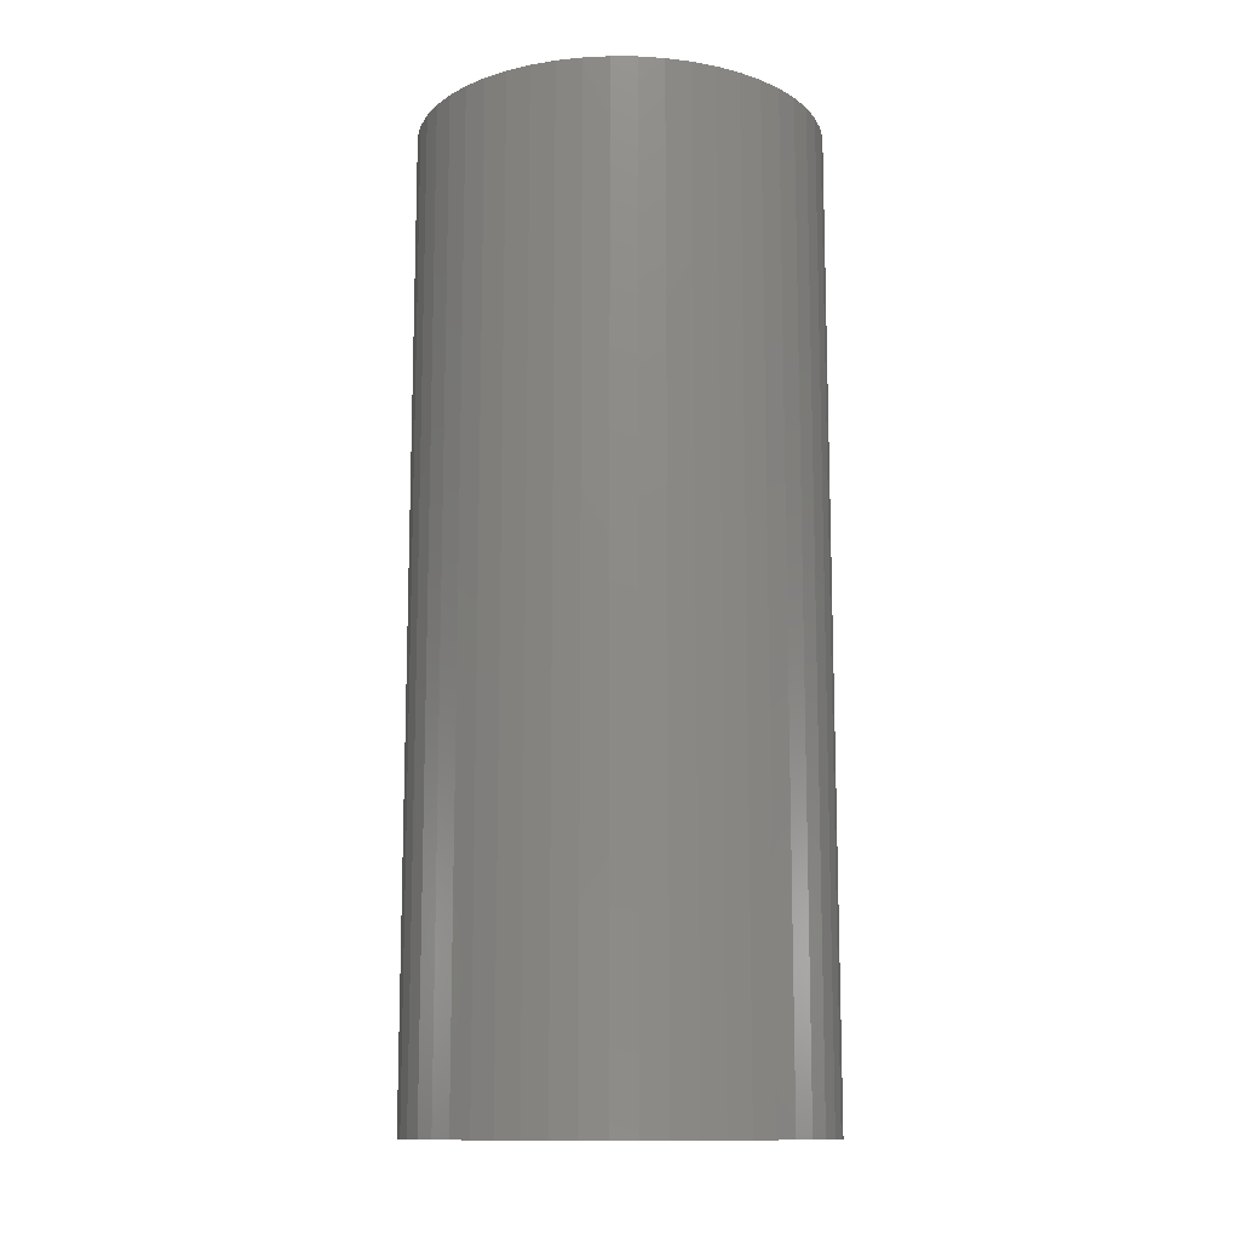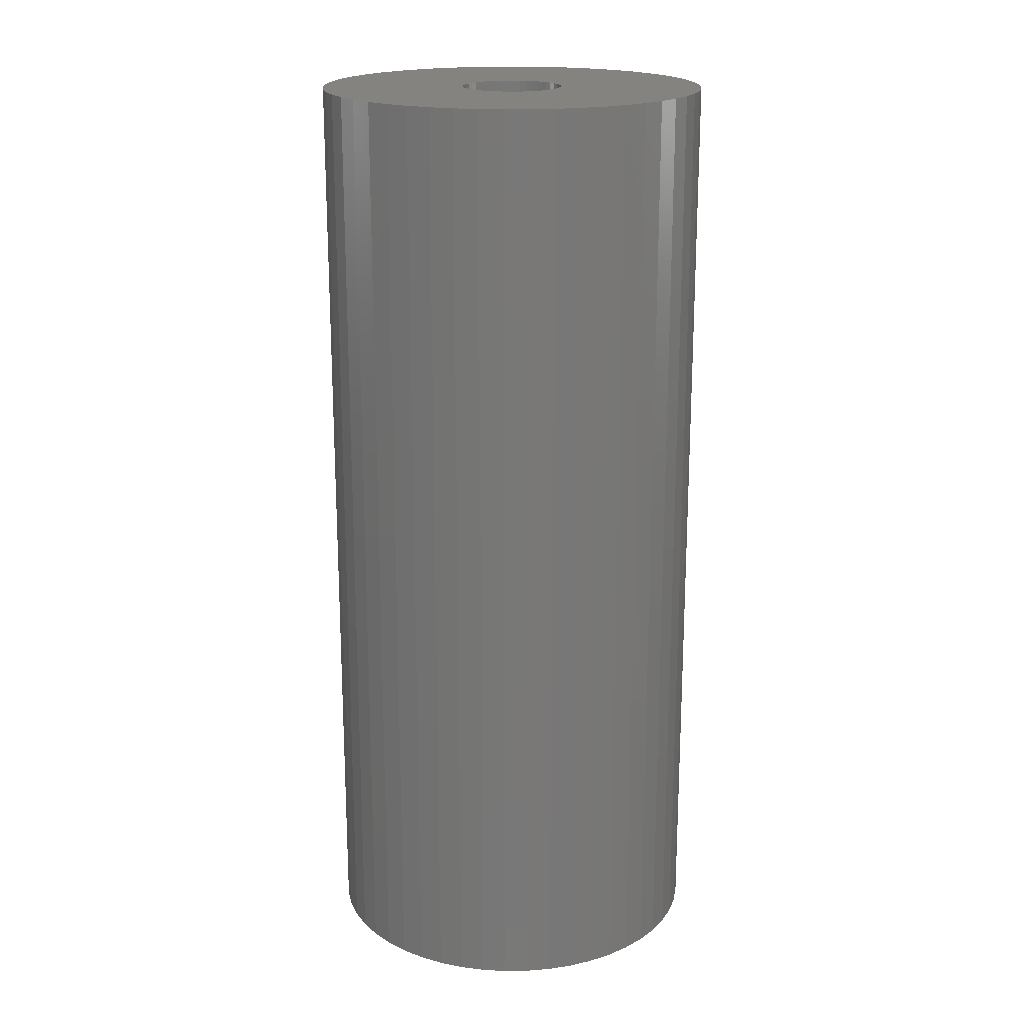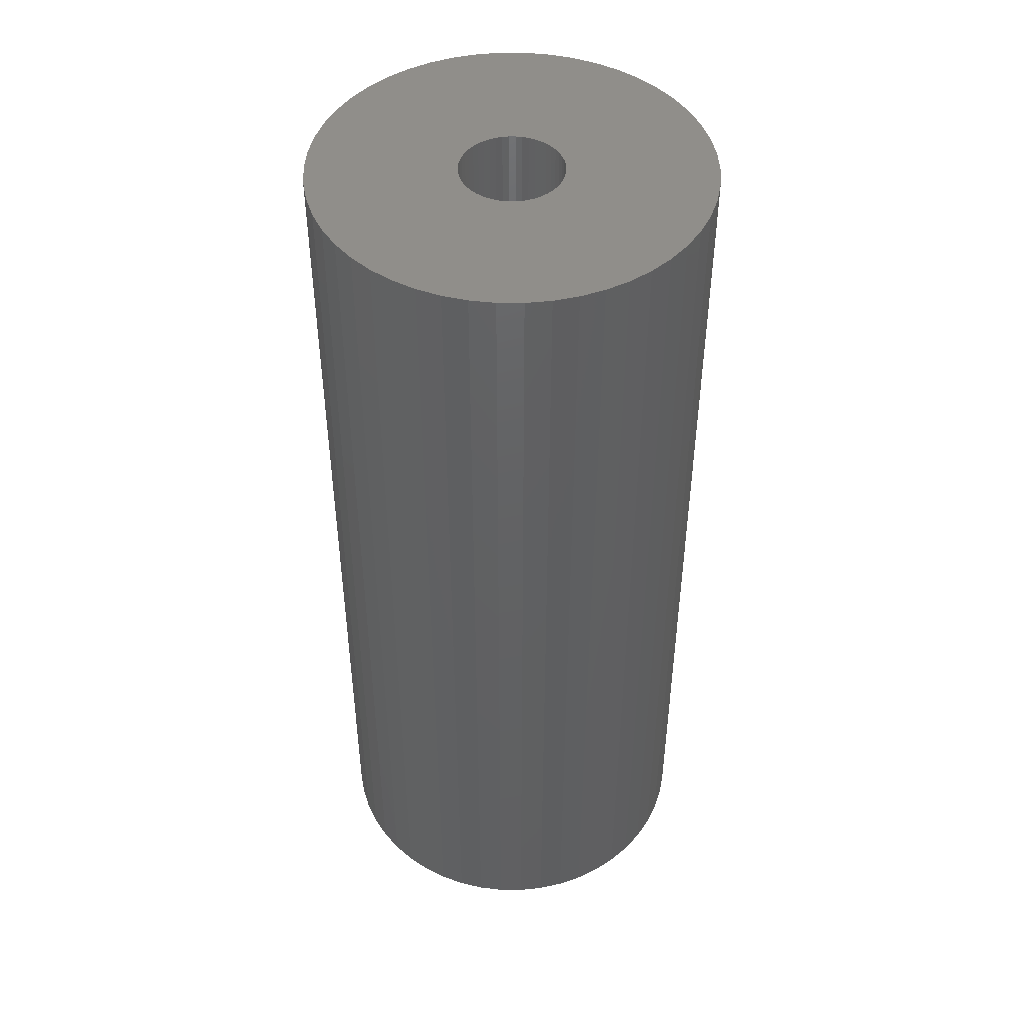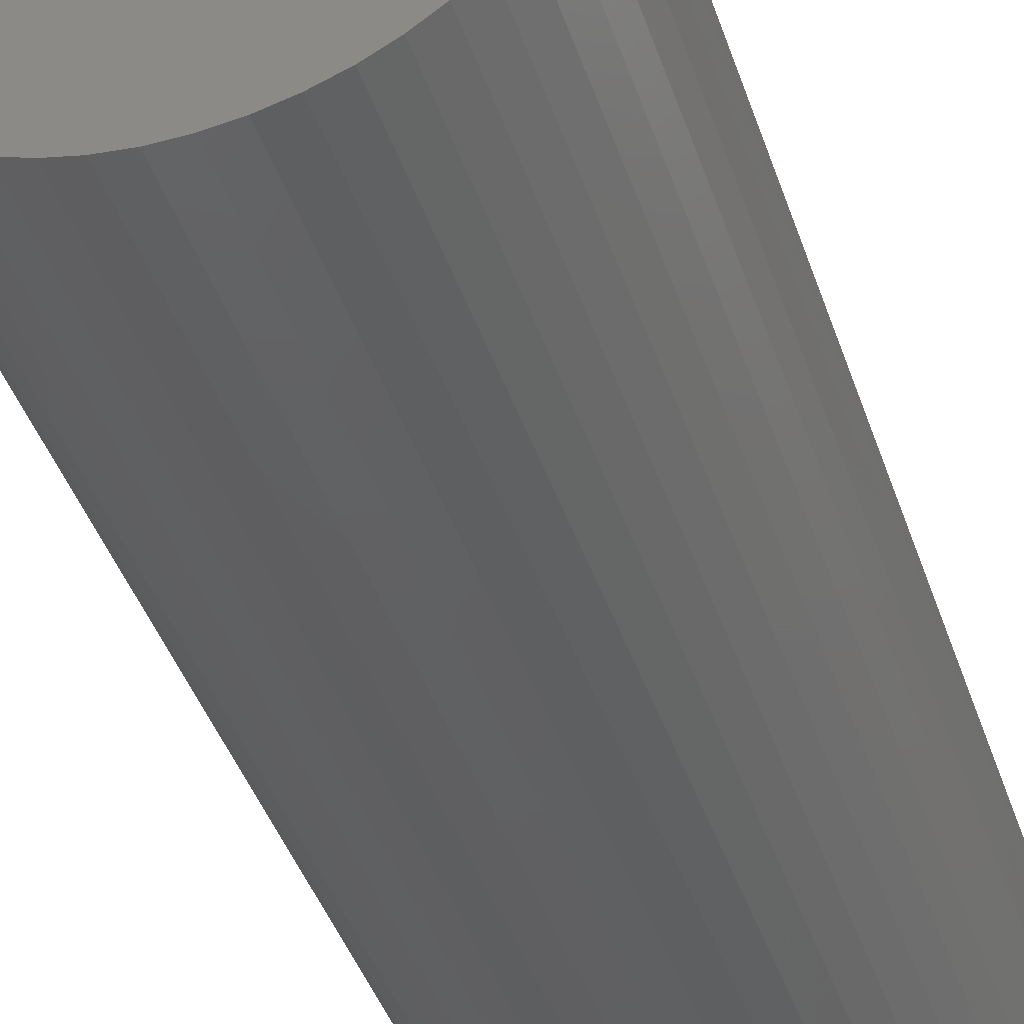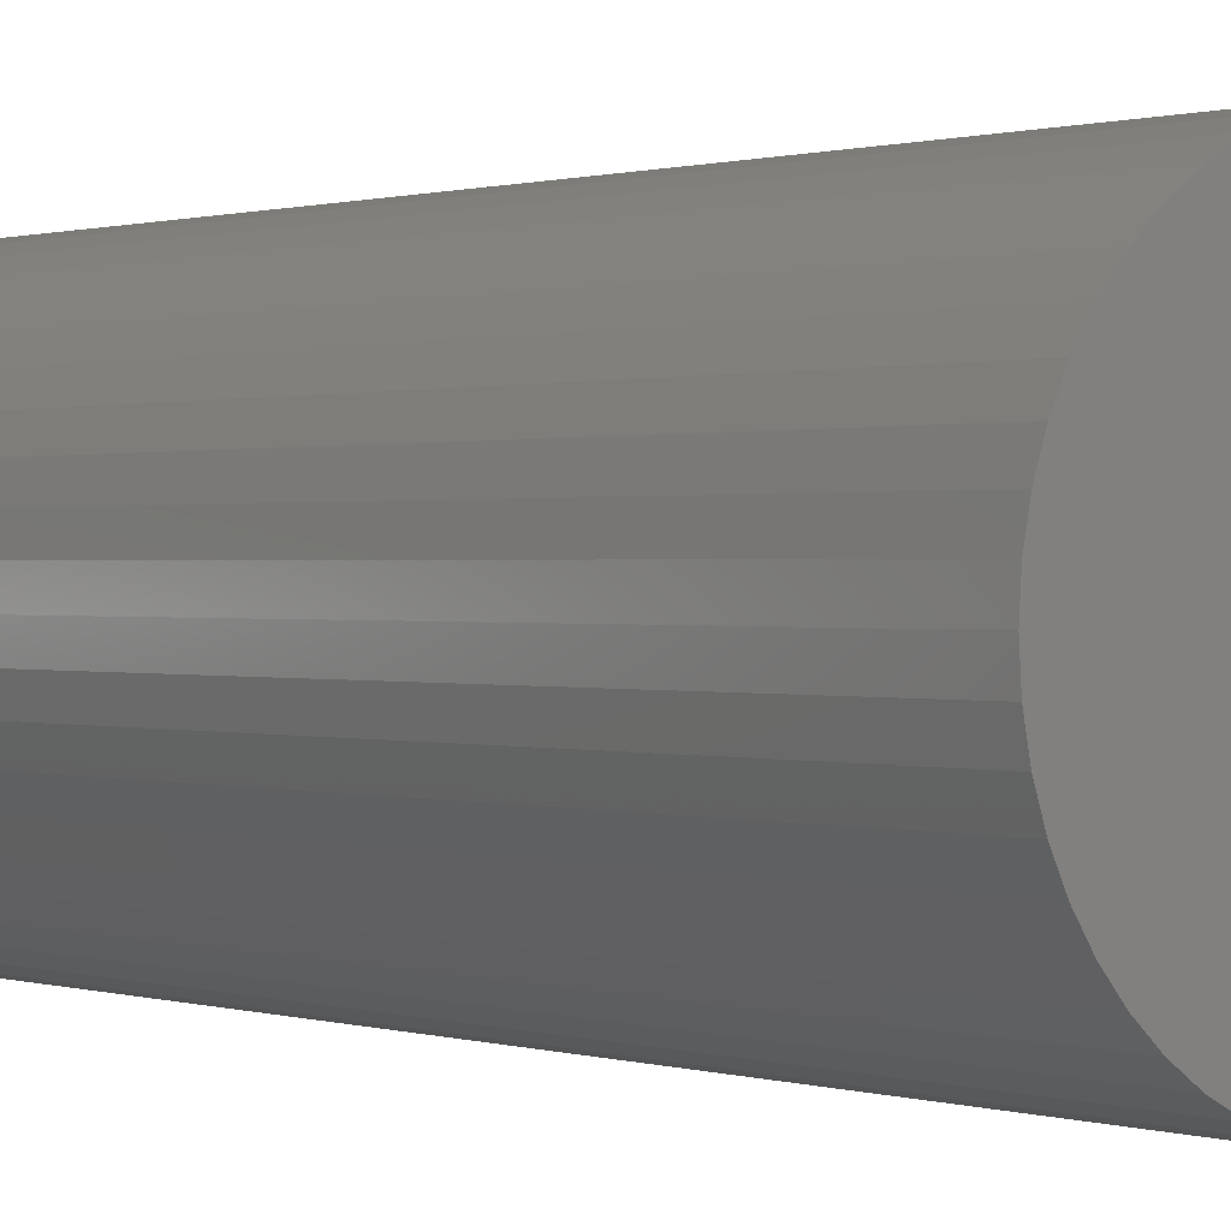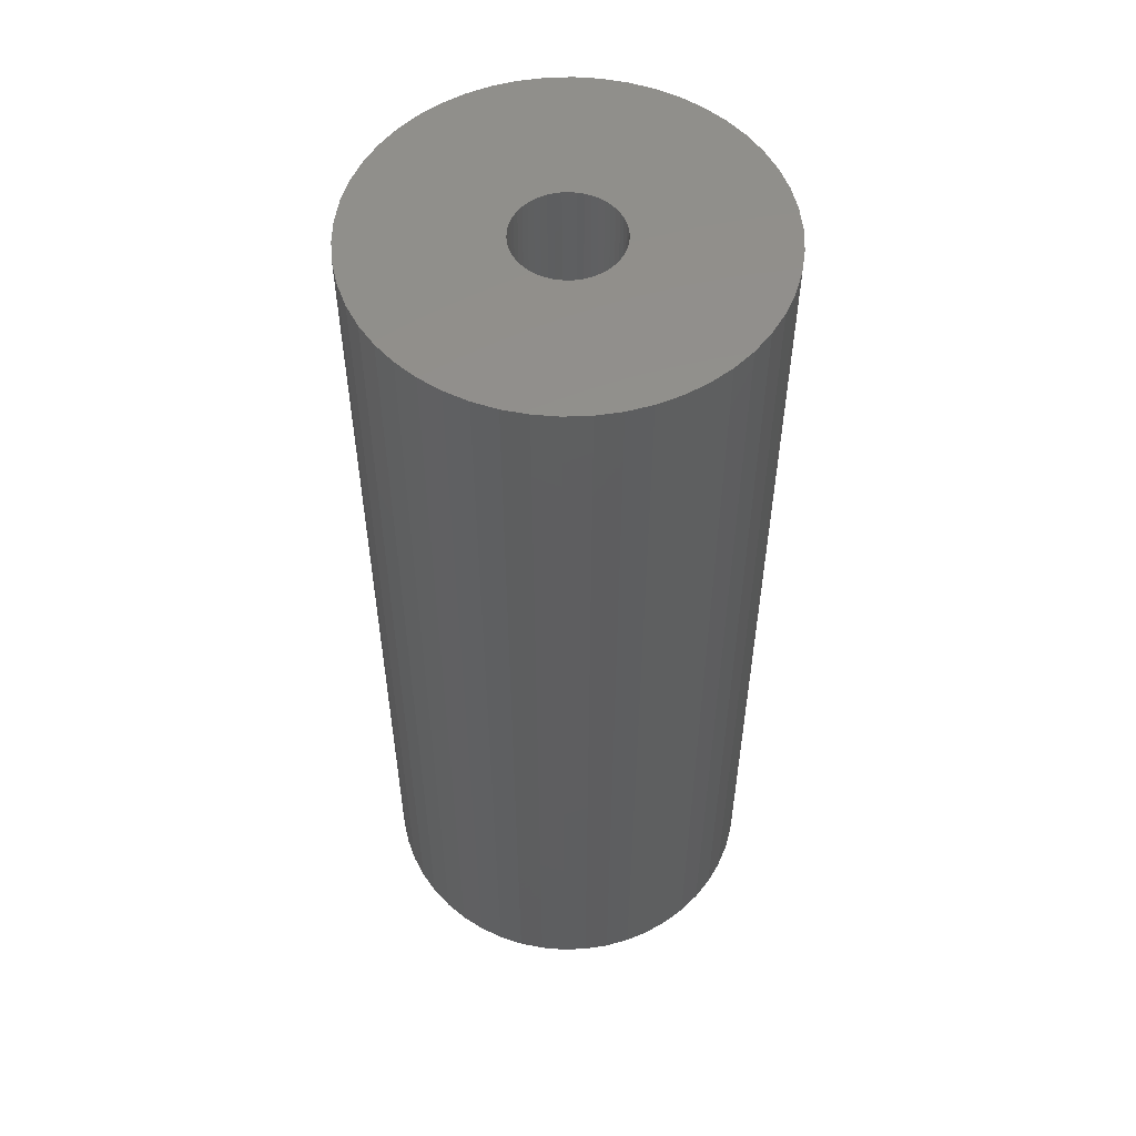
<metadata>
{"format":"stl","ext":"stl","renderer":"f3d","projection":"perspective","resolution":1024,"background":"white","views":[{"elev":-12.6,"azim":-116.2,"up":"+Z"},{"elev":19.1,"azim":-145.4,"up":"+Z"},{"elev":46.4,"azim":166.0,"up":"+Z"},{"elev":-42.4,"azim":-162.0,"up":"+Y"},{"elev":0.6,"azim":141.5,"up":"+Y"},{"elev":54.0,"azim":-45.4,"up":"+Z"}]}
</metadata>
<code>
# stl→obj: 200 verts, 400 faces
v 11.5 0 27.5
v 11.41 1.441 -27.5
v 11.41 1.441 27.5
v 11.5 0 -27.5
v -11.5 0 -27.5
v -11.41 1.441 27.5
v -11.41 1.441 -27.5
v -11.5 0 27.5
v 0.7221 11.48 -27.5
v -0.7221 11.48 27.5
v 0.7221 11.48 27.5
v -0.7221 11.48 -27.5
v -0.7221 -11.48 -27.5
v 0.7221 -11.48 27.5
v -0.7221 -11.48 27.5
v 0.7221 -11.48 -27.5
v 8.383 -7.872 27.5
v 9.304 -6.76 -27.5
v 9.304 -6.76 27.5
v 8.383 -7.872 -27.5
v 8.383 7.872 -27.5
v 7.33 8.861 27.5
v 8.383 7.872 27.5
v 7.33 8.861 -27.5
v -7.33 8.861 -27.5
v -8.383 7.872 27.5
v -7.33 8.861 27.5
v -8.383 7.872 -27.5
v -3.554 10.94 -27.5
v -4.896 10.41 27.5
v -3.554 10.94 27.5
v -4.896 10.41 -27.5
v 10.69 4.233 27.5
v 10.08 5.54 -27.5
v 10.08 5.54 27.5
v 10.69 4.233 -27.5
v 4.896 10.41 -27.5
v 3.554 10.94 27.5
v 4.896 10.41 27.5
v 3.554 10.94 -27.5
v 6.162 9.71 -27.5
v 6.162 9.71 27.5
v -10.69 4.233 -27.5
v -10.08 5.54 27.5
v -10.08 5.54 -27.5
v -10.69 4.233 27.5
v -9.304 6.76 -27.5
v -9.304 6.76 27.5
v 3 0 27.5
v 2.976 0.376 27.5
v 11.14 2.86 27.5
v 11.41 -1.441 27.5
v 2.906 0.7461 27.5
v 2.976 -0.376 27.5
v 2.789 1.104 27.5
v 11.14 -2.86 27.5
v 2.629 1.445 27.5
v 9.304 6.76 27.5
v 2.906 -0.7461 27.5
v 2.427 1.763 27.5
v 10.69 -4.233 27.5
v 2.187 2.054 27.5
v 2.789 -1.104 27.5
v 1.912 2.312 27.5
v 10.08 -5.54 27.5
v 1.607 2.533 27.5
v 2.629 -1.445 27.5
v 1.277 2.714 27.5
v 2.427 -1.763 27.5
v 0.9271 2.853 27.5
v 2.155 11.3 27.5
v 0.5621 2.947 27.5
v 0.1884 2.994 27.5
v -0.1884 2.994 27.5
v -0.5621 2.947 27.5
v -2.155 11.3 27.5
v -0.9271 2.853 27.5
v -1.277 2.714 27.5
v -1.607 2.533 27.5
v -6.162 9.71 27.5
v -1.912 2.312 27.5
v -2.187 2.054 27.5
v -2.427 1.763 27.5
v 2.187 -2.054 27.5
v 7.33 -8.861 27.5
v 1.912 -2.312 27.5
v 6.162 -9.71 27.5
v 1.607 -2.533 27.5
v 4.896 -10.41 27.5
v 1.277 -2.714 27.5
v 3.554 -10.94 27.5
v 0.9271 -2.853 27.5
v 2.155 -11.3 27.5
v 0.5621 -2.947 27.5
v 0.1884 -2.994 27.5
v -0.1884 -2.994 27.5
v -0.5621 -2.947 27.5
v -2.155 -11.3 27.5
v -0.9271 -2.853 27.5
v -3.554 -10.94 27.5
v -1.277 -2.714 27.5
v -4.896 -10.41 27.5
v -1.607 -2.533 27.5
v -6.162 -9.71 27.5
v -1.912 -2.312 27.5
v -7.33 -8.861 27.5
v -2.187 -2.054 27.5
v -8.383 -7.872 27.5
v -2.427 -1.763 27.5
v -9.304 -6.76 27.5
v -2.629 -1.445 27.5
v -10.08 -5.54 27.5
v -2.789 -1.104 27.5
v -10.69 -4.233 27.5
v -2.906 -0.7461 27.5
v -11.14 -2.86 27.5
v -2.976 -0.376 27.5
v -11.41 -1.441 27.5
v -3 0 27.5
v -2.629 1.445 27.5
v -2.789 1.104 27.5
v -2.906 0.7461 27.5
v -11.14 2.86 27.5
v -2.976 0.376 27.5
v -2.155 11.3 -27.5
v 3 0 -27.5
v 11.41 -1.441 -27.5
v 2.976 -0.376 -27.5
v 11.14 -2.86 -27.5
v 2.906 -0.7461 -27.5
v 10.69 -4.233 -27.5
v 2.976 0.376 -27.5
v 2.789 -1.104 -27.5
v 10.08 -5.54 -27.5
v 11.14 2.86 -27.5
v 2.629 -1.445 -27.5
v 2.906 0.7461 -27.5
v 2.427 -1.763 -27.5
v 2.187 -2.054 -27.5
v 7.33 -8.861 -27.5
v 2.789 1.104 -27.5
v 1.912 -2.312 -27.5
v 6.162 -9.71 -27.5
v 1.607 -2.533 -27.5
v 4.896 -10.41 -27.5
v 2.629 1.445 -27.5
v 1.277 -2.714 -27.5
v 3.554 -10.94 -27.5
v 9.304 6.76 -27.5
v 2.427 1.763 -27.5
v 0.9271 -2.853 -27.5
v 2.155 -11.3 -27.5
v 0.5621 -2.947 -27.5
v 0.1884 -2.994 -27.5
v -0.1884 -2.994 -27.5
v -0.5621 -2.947 -27.5
v -2.155 -11.3 -27.5
v -0.9271 -2.853 -27.5
v -3.554 -10.94 -27.5
v -1.277 -2.714 -27.5
v -4.896 -10.41 -27.5
v -1.607 -2.533 -27.5
v -6.162 -9.71 -27.5
v -1.912 -2.312 -27.5
v -7.33 -8.861 -27.5
v -2.187 -2.054 -27.5
v -8.383 -7.872 -27.5
v -9.304 -6.76 -27.5
v -2.427 -1.763 -27.5
v 2.187 2.054 -27.5
v 1.912 2.312 -27.5
v 1.607 2.533 -27.5
v 1.277 2.714 -27.5
v 0.9271 2.853 -27.5
v 2.155 11.3 -27.5
v 0.5621 2.947 -27.5
v 0.1884 2.994 -27.5
v -0.1884 2.994 -27.5
v -0.5621 2.947 -27.5
v -0.9271 2.853 -27.5
v -1.277 2.714 -27.5
v -1.607 2.533 -27.5
v -6.162 9.71 -27.5
v -1.912 2.312 -27.5
v -2.187 2.054 -27.5
v -2.427 1.763 -27.5
v -2.629 1.445 -27.5
v -2.789 1.104 -27.5
v -2.906 0.7461 -27.5
v -11.14 2.86 -27.5
v -2.976 0.376 -27.5
v -3 0 -27.5
v -2.629 -1.445 -27.5
v -10.08 -5.54 -27.5
v -2.789 -1.104 -27.5
v -10.69 -4.233 -27.5
v -2.906 -0.7461 -27.5
v -11.14 -2.86 -27.5
v -2.976 -0.376 -27.5
v -11.41 -1.441 -27.5
f 1 2 3
f 2 1 4
f 5 6 7
f 6 5 8
f 9 10 11
f 10 9 12
f 13 14 15
f 14 13 16
f 17 18 19
f 18 17 20
f 21 22 23
f 22 21 24
f 25 26 27
f 26 25 28
f 29 30 31
f 30 29 32
f 33 34 35
f 34 33 36
f 37 38 39
f 38 37 40
f 41 39 42
f 39 41 37
f 43 44 45
f 44 43 46
f 47 26 28
f 26 47 48
f 49 1 3
f 50 3 51
f 1 49 52
f 53 51 33
f 54 52 49
f 55 33 35
f 52 54 56
f 57 35 58
f 59 56 54
f 60 58 23
f 56 59 61
f 62 23 22
f 63 61 59
f 64 22 42
f 61 63 65
f 66 42 39
f 67 65 63
f 68 39 38
f 65 67 19
f 69 19 67
f 3 50 49
f 51 53 50
f 33 55 53
f 35 57 55
f 58 60 57
f 23 62 60
f 70 38 71
f 22 64 62
f 42 66 64
f 39 68 66
f 38 70 68
f 72 71 11
f 71 72 70
f 11 73 72
f 11 74 73
f 10 74 11
f 74 10 75
f 76 75 10
f 75 76 77
f 31 77 76
f 77 31 78
f 30 78 31
f 78 30 79
f 80 79 30
f 79 80 81
f 27 81 80
f 81 27 82
f 26 82 27
f 48 83 26
f 82 26 83
f 19 69 17
f 84 17 69
f 17 84 85
f 86 85 84
f 85 86 87
f 88 87 86
f 87 88 89
f 90 89 88
f 89 90 91
f 92 91 90
f 91 92 93
f 94 93 92
f 93 94 14
f 95 14 94
f 96 14 95
f 15 96 97
f 96 15 14
f 98 97 99
f 100 99 101
f 102 101 103
f 104 103 105
f 97 98 15
f 106 105 107
f 108 107 109
f 110 109 111
f 112 111 113
f 114 113 115
f 116 115 117
f 99 100 98
f 118 117 119
f 83 48 120
f 44 120 48
f 101 102 100
f 120 44 121
f 103 104 102
f 46 121 44
f 105 106 104
f 121 46 122
f 107 108 106
f 123 122 46
f 109 110 108
f 122 123 124
f 111 112 110
f 6 124 123
f 113 114 112
f 124 6 119
f 115 116 114
f 8 119 6
f 117 118 116
f 119 8 118
f 12 76 10
f 76 12 125
f 126 4 127
f 128 127 129
f 4 126 2
f 130 129 131
f 132 2 126
f 133 131 134
f 2 132 135
f 136 134 18
f 137 135 132
f 138 18 20
f 135 137 36
f 139 20 140
f 141 36 137
f 142 140 143
f 36 141 34
f 144 143 145
f 146 34 141
f 147 145 148
f 34 146 149
f 150 149 146
f 127 128 126
f 129 130 128
f 131 133 130
f 134 136 133
f 18 138 136
f 20 139 138
f 151 148 152
f 140 142 139
f 143 144 142
f 145 147 144
f 148 151 147
f 153 152 16
f 152 153 151
f 16 154 153
f 16 155 154
f 13 155 16
f 155 13 156
f 157 156 13
f 156 157 158
f 159 158 157
f 158 159 160
f 161 160 159
f 160 161 162
f 163 162 161
f 162 163 164
f 165 164 163
f 164 165 166
f 167 166 165
f 168 169 167
f 166 167 169
f 149 150 21
f 170 21 150
f 21 170 24
f 171 24 170
f 24 171 41
f 172 41 171
f 41 172 37
f 173 37 172
f 37 173 40
f 174 40 173
f 40 174 175
f 176 175 174
f 175 176 9
f 177 9 176
f 178 9 177
f 12 178 179
f 178 12 9
f 125 179 180
f 29 180 181
f 32 181 182
f 183 182 184
f 179 125 12
f 25 184 185
f 28 185 186
f 47 186 187
f 45 187 188
f 43 188 189
f 190 189 191
f 180 29 125
f 7 191 192
f 169 168 193
f 194 193 168
f 181 32 29
f 193 194 195
f 182 183 32
f 196 195 194
f 184 25 183
f 195 196 197
f 185 28 25
f 198 197 196
f 186 47 28
f 197 198 199
f 187 45 47
f 200 199 198
f 188 43 45
f 199 200 192
f 189 190 43
f 5 192 200
f 191 7 190
f 192 5 7
f 51 36 33
f 36 51 135
f 3 135 51
f 135 3 2
f 58 21 23
f 21 58 149
f 35 149 58
f 149 35 34
f 40 71 38
f 71 40 175
f 175 11 71
f 11 175 9
f 24 42 22
f 42 24 41
f 45 48 47
f 48 45 44
f 190 46 43
f 46 190 123
f 7 123 190
f 123 7 6
f 32 80 30
f 80 32 183
f 183 27 80
f 27 183 25
f 125 31 76
f 31 125 29
f 52 4 1
f 4 52 127
f 194 114 196
f 114 194 112
f 145 87 89
f 87 145 143
f 61 129 56
f 129 61 131
f 159 98 100
f 98 159 157
f 198 118 200
f 118 198 116
f 200 8 5
f 8 200 118
f 196 116 198
f 116 196 114
f 140 17 85
f 17 140 20
f 148 89 91
f 89 148 145
f 152 91 93
f 91 152 148
f 16 93 14
f 93 16 152
f 19 134 65
f 134 19 18
f 56 127 52
f 127 56 129
f 157 15 98
f 15 157 13
f 161 100 102
f 100 161 159
f 167 110 168
f 110 167 108
f 167 106 108
f 106 167 165
f 143 85 87
f 85 143 140
f 65 131 61
f 131 65 134
f 168 112 194
f 112 168 110
f 163 102 104
f 102 163 161
f 165 104 106
f 104 165 163
f 126 50 132
f 50 126 49
f 119 191 124
f 191 119 192
f 178 73 74
f 73 178 177
f 154 96 95
f 96 154 155
f 171 62 64
f 62 171 170
f 185 81 82
f 81 185 184
f 181 77 78
f 77 181 180
f 138 67 136
f 67 138 69
f 141 57 146
f 57 141 55
f 132 53 137
f 53 132 50
f 174 68 70
f 68 174 173
f 176 70 72
f 70 176 174
f 172 64 66
f 64 172 171
f 121 187 120
f 187 121 188
f 122 188 121
f 188 122 189
f 180 75 77
f 75 180 179
f 107 169 109
f 169 107 166
f 153 95 94
f 95 153 154
f 137 55 141
f 55 137 53
f 150 62 170
f 62 150 60
f 146 60 150
f 60 146 57
f 177 72 73
f 72 177 176
f 173 66 68
f 66 173 172
f 120 186 83
f 186 120 187
f 83 185 82
f 185 83 186
f 124 189 122
f 189 124 191
f 182 78 79
f 78 182 181
f 184 79 81
f 79 184 182
f 179 74 75
f 74 179 178
f 144 90 88
f 90 144 147
f 139 86 84
f 86 139 142
f 130 54 128
f 54 130 59
f 136 63 133
f 63 136 67
f 139 69 138
f 69 139 84
f 128 49 126
f 49 128 54
f 162 105 103
f 105 162 164
f 164 107 105
f 107 164 166
f 109 193 111
f 193 109 169
f 113 197 115
f 197 113 195
f 117 192 119
f 192 117 199
f 147 92 90
f 92 147 151
f 151 94 92
f 94 151 153
f 142 88 86
f 88 142 144
f 133 59 130
f 59 133 63
f 156 99 97
f 99 156 158
f 155 97 96
f 97 155 156
f 111 195 113
f 195 111 193
f 115 199 117
f 199 115 197
f 158 101 99
f 101 158 160
f 160 103 101
f 103 160 162

</code>
